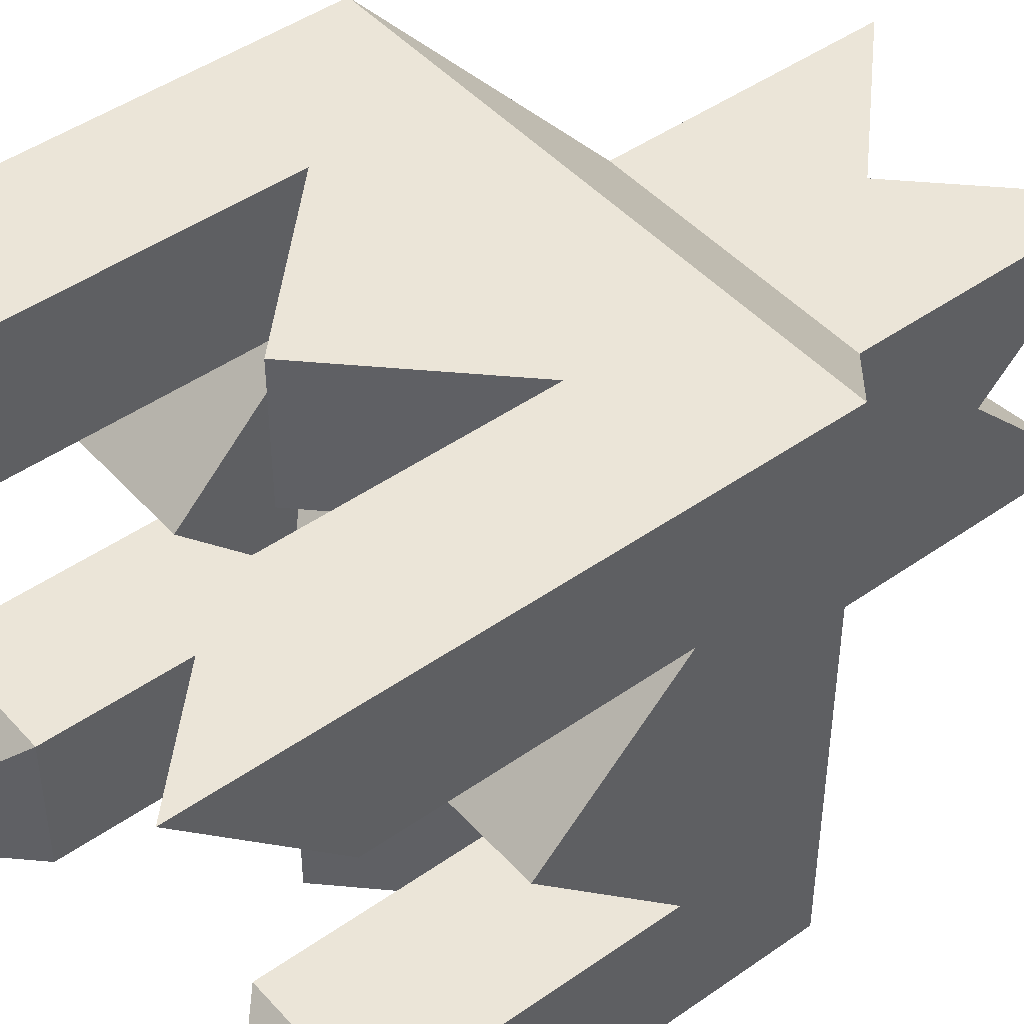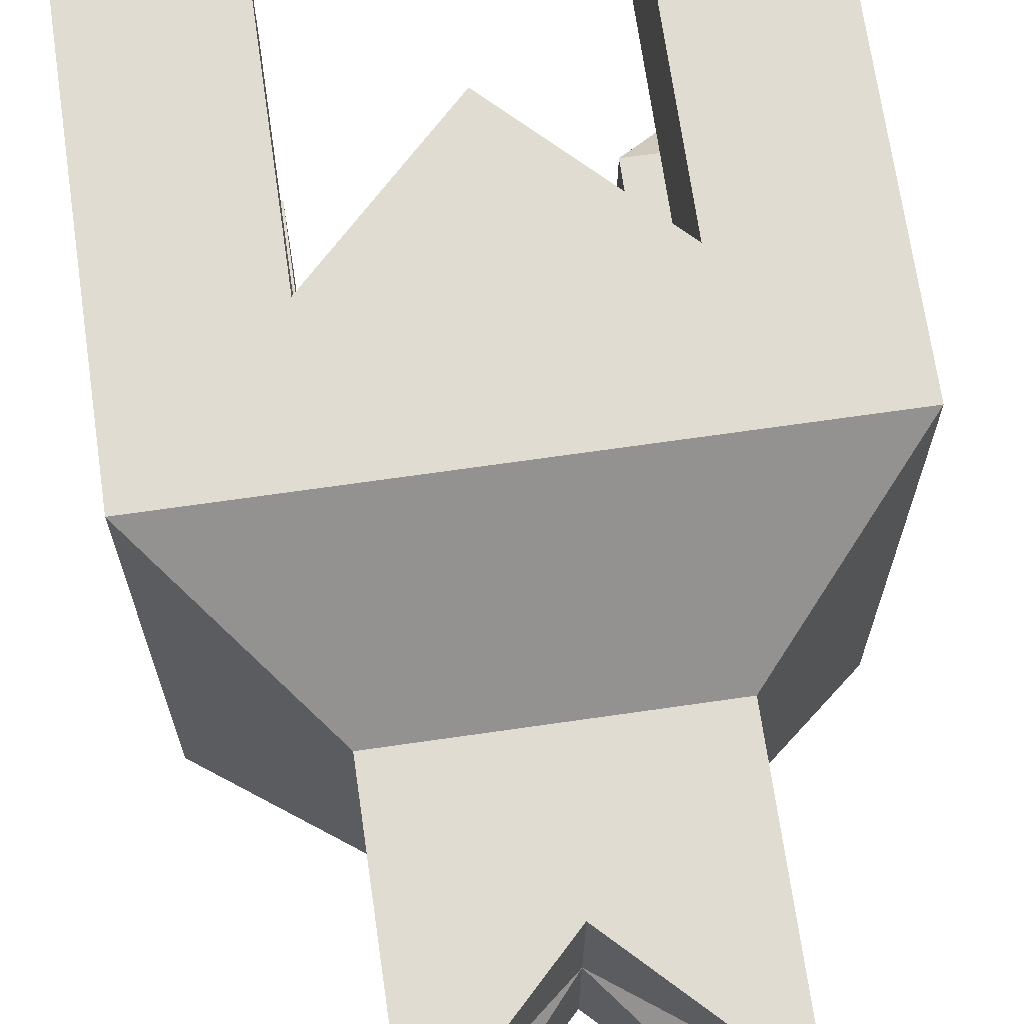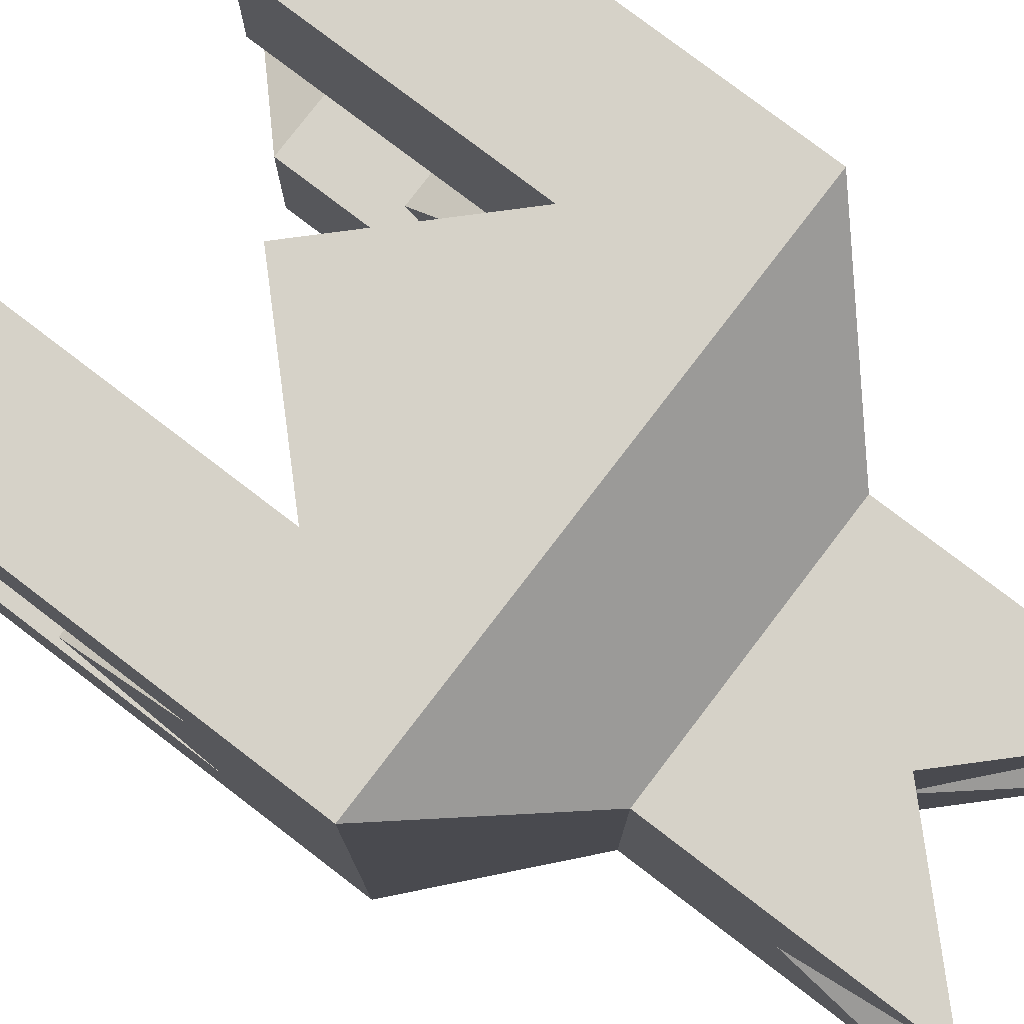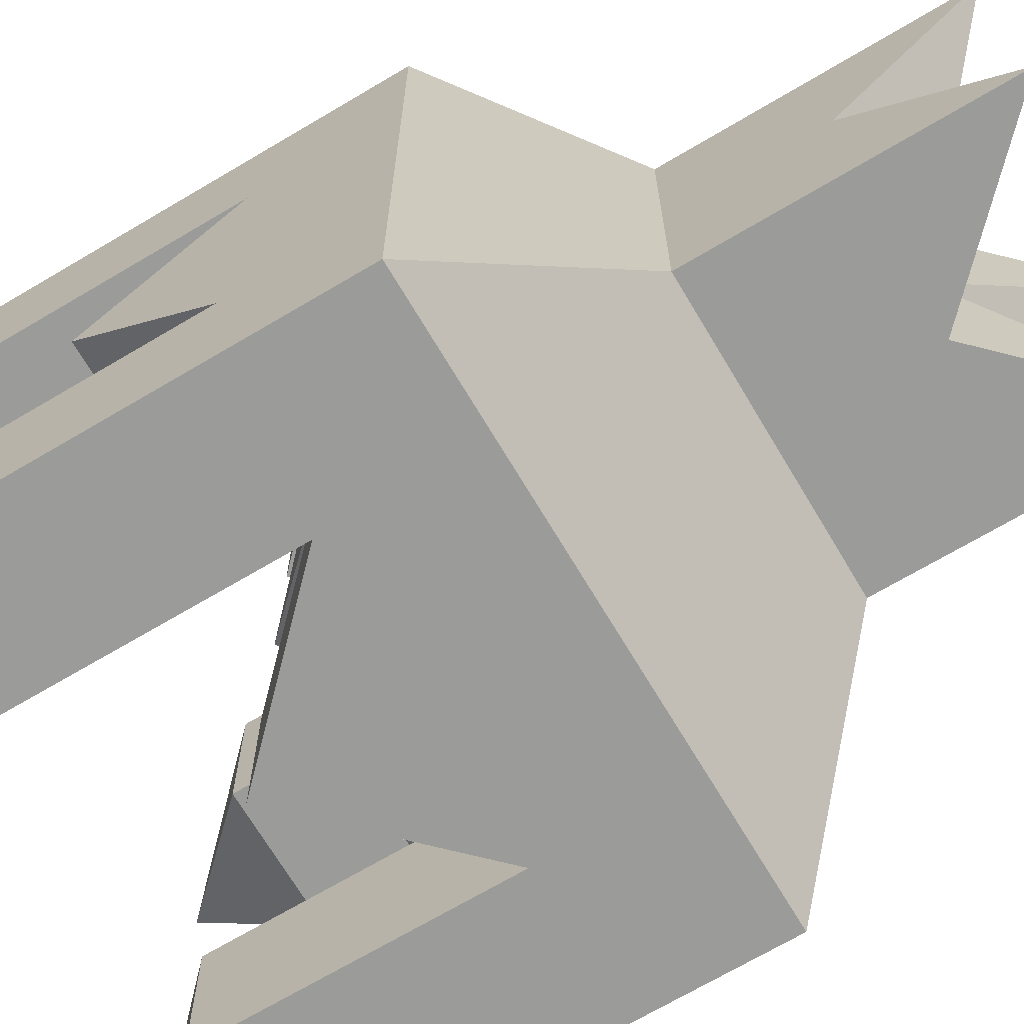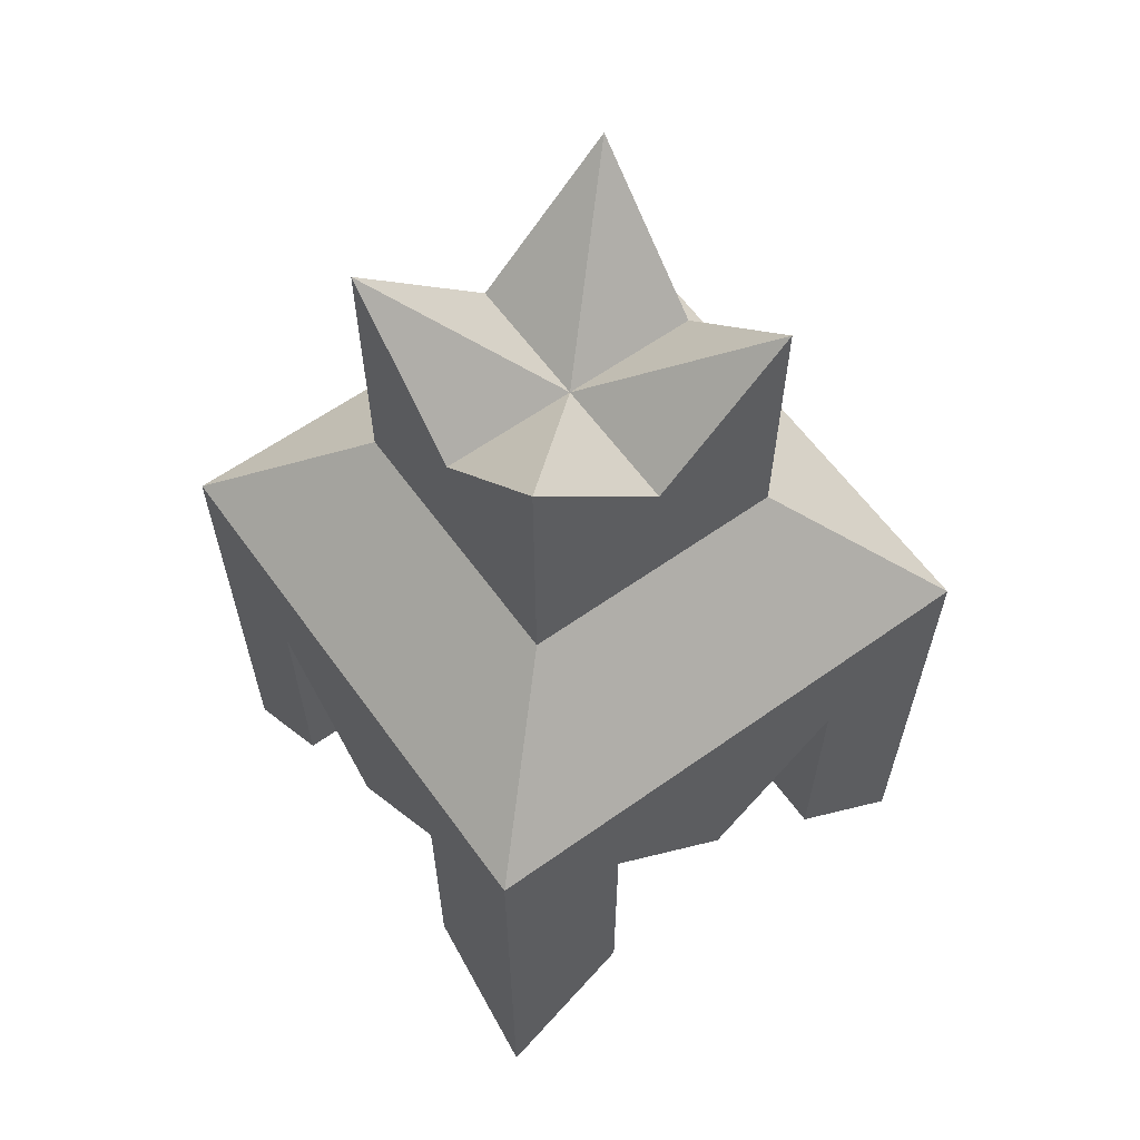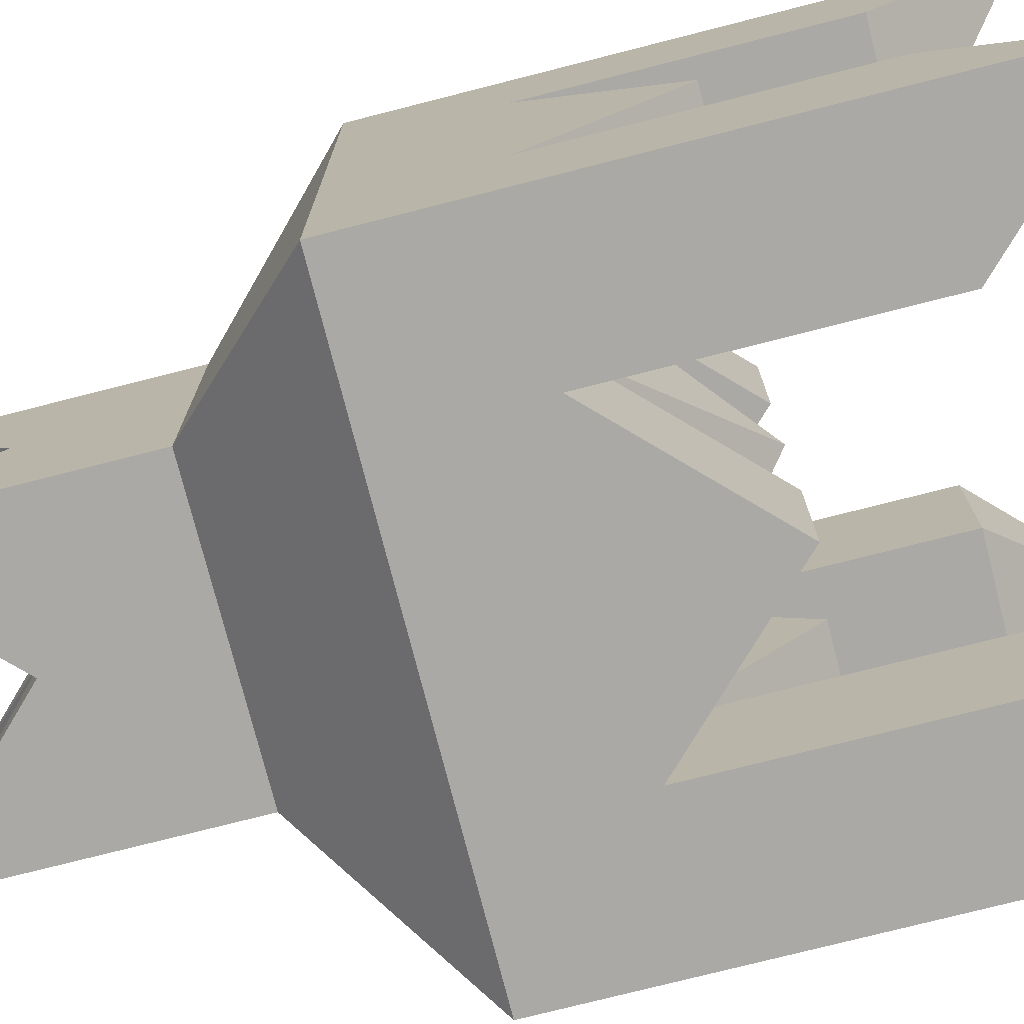
<metadata>
{"format":"obj","ext":"obj","renderer":"f3d","projection":"perspective","resolution":1024,"background":"white","views":[{"elev":45.7,"azim":51.0,"up":"+Z"},{"elev":69.3,"azim":171.8,"up":"+Z"},{"elev":78.2,"azim":127.4,"up":"+Z"},{"elev":-69.6,"azim":120.7,"up":"+Z"},{"elev":61.5,"azim":-35.8,"up":"+Y"},{"elev":-75.5,"azim":-75.7,"up":"+Z"}]}
</metadata>
<code>
v 1 3 -1
v 0 2 0
v 1 2 0
v 0 2 -1
v 1 3 1
v 0 2 1
v -1 3 -1
v -1 2 0
v -1 3 1
v 1 1 1
v 1 1 -1
v -1 1 -1
v -1 1 1
v 2 0 2
v 2 0 -2
v -2 0 -2
v -2 0 2
v 2 -4 -2
v 1 -3 -1
v 2 -3 -1
v 2 -4 2
v 1 -3 1
v 1 -3 2
v -2 -4 2
v -1 -3 1
v -2 -3 1
v -2 -4 -2
v -1 -3 -1
v -1 -3 -2
v 1 -3 -2
v 2 -3 1
v -1 -3 2
v -2 -3 -1
v 1 -1 -1
v 2 -1 -1
v 1 -1 1
v 1 -1 2
v -1 -1 1
v -2 -1 1
v -1 -1 -1
v -1 -1 -2
v 1 -1 -2
v 2 -1 1
v -1 -1 2
v -2 -1 -1
v 2 -2 0
v 0 -2 -2
v 0 -2 2
v -2 -2 0
v 1 -2 0
v 0 -2 -1
v 0 -2 1
v -1 -2 0
v 0 -2 0
f 1 2 3
f 1 4 2
f 5 2 6
f 5 3 2
f 7 8 2
f 7 2 4
f 9 2 8
f 9 6 2
f 3 10 11
f 4 11 12
f 6 13 10
f 8 12 13
f 10 15 11
f 11 16 12
f 13 14 10
f 12 17 13
f 18 20 19
f 21 23 22
f 24 26 25
f 27 29 28
f 18 19 30
f 21 22 31
f 24 25 32
f 27 28 33
f 34 19 20
f 36 22 23
f 38 25 26
f 40 28 29
f 30 19 34
f 31 22 36
f 32 25 38
f 33 28 40
f 43 15 14
f 42 16 15
f 44 14 17
f 45 17 16
f 50 36 34
f 51 34 40
f 52 38 36
f 53 40 38
f 35 46 50
f 37 48 52
f 39 49 53
f 41 47 51
f 50 46 43
f 52 48 44
f 53 49 45
f 51 47 42
f 54 34 36
f 54 40 34
f 54 36 38
f 54 38 40
f 11 1 3
f 3 5 10
f 12 7 4
f 4 1 11
f 10 5 6
f 6 9 13
f 13 9 8
f 8 7 12
f 10 14 15
f 11 15 16
f 13 17 14
f 12 16 17
f 34 20 35
f 36 23 37
f 38 26 39
f 40 29 41
f 30 34 42
f 31 36 43
f 32 38 44
f 33 40 45
f 15 20 18
f 35 43 46
f 15 35 20
f 31 14 21
f 15 43 35
f 43 14 31
f 16 29 27
f 41 42 47
f 16 41 29
f 30 15 18
f 16 42 41
f 42 15 30
f 14 23 21
f 37 44 48
f 14 37 23
f 32 17 24
f 14 44 37
f 44 17 32
f 17 26 24
f 39 45 49
f 17 39 26
f 33 16 27
f 17 45 39
f 45 16 33
f 35 50 34
f 37 52 36
f 39 53 38
f 41 51 40
f 50 43 36
f 52 44 38
f 53 45 40
f 51 42 34

</code>
